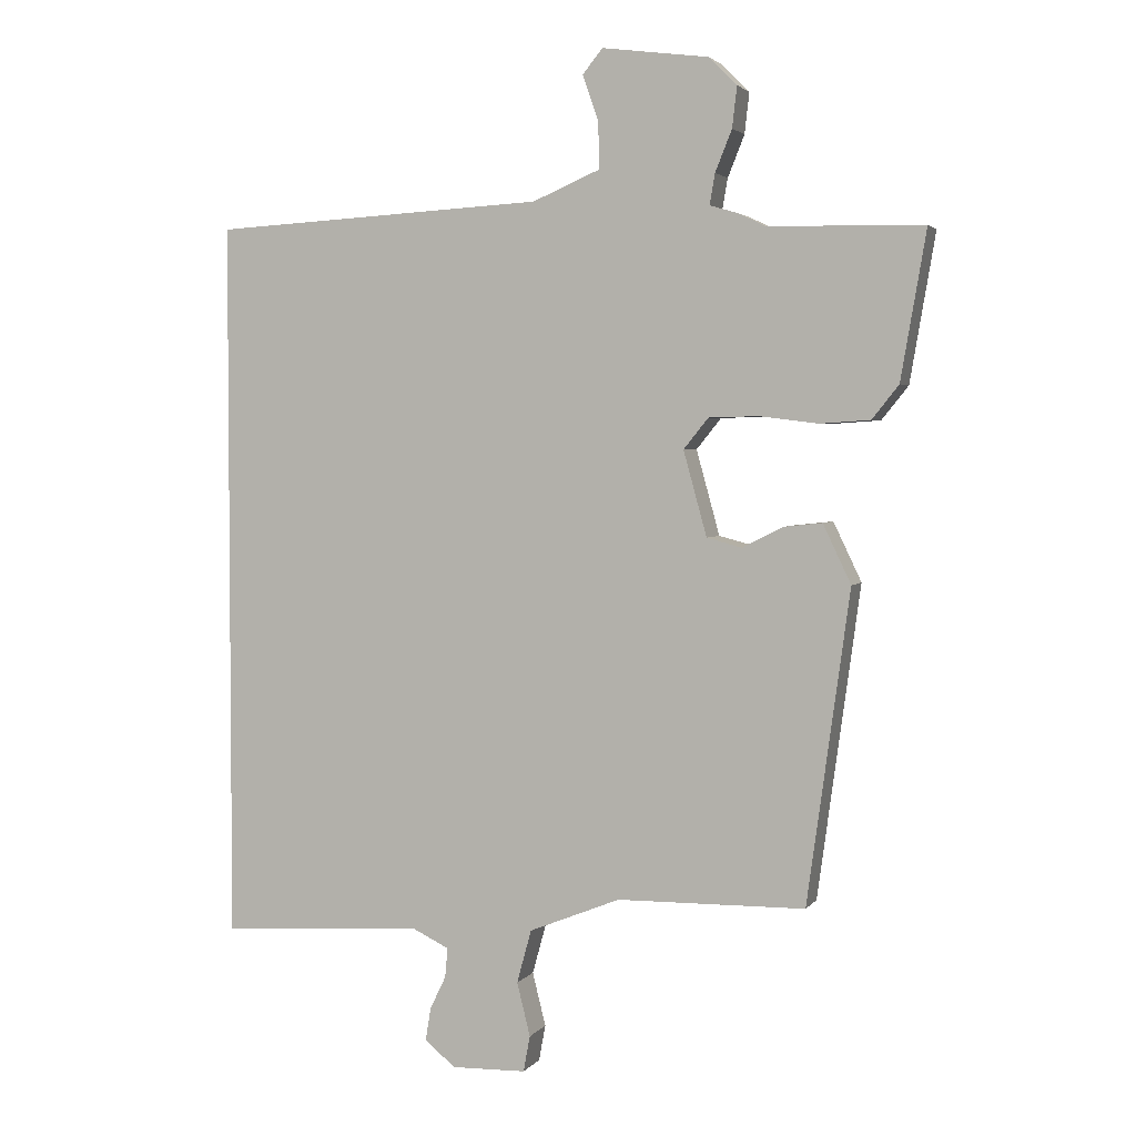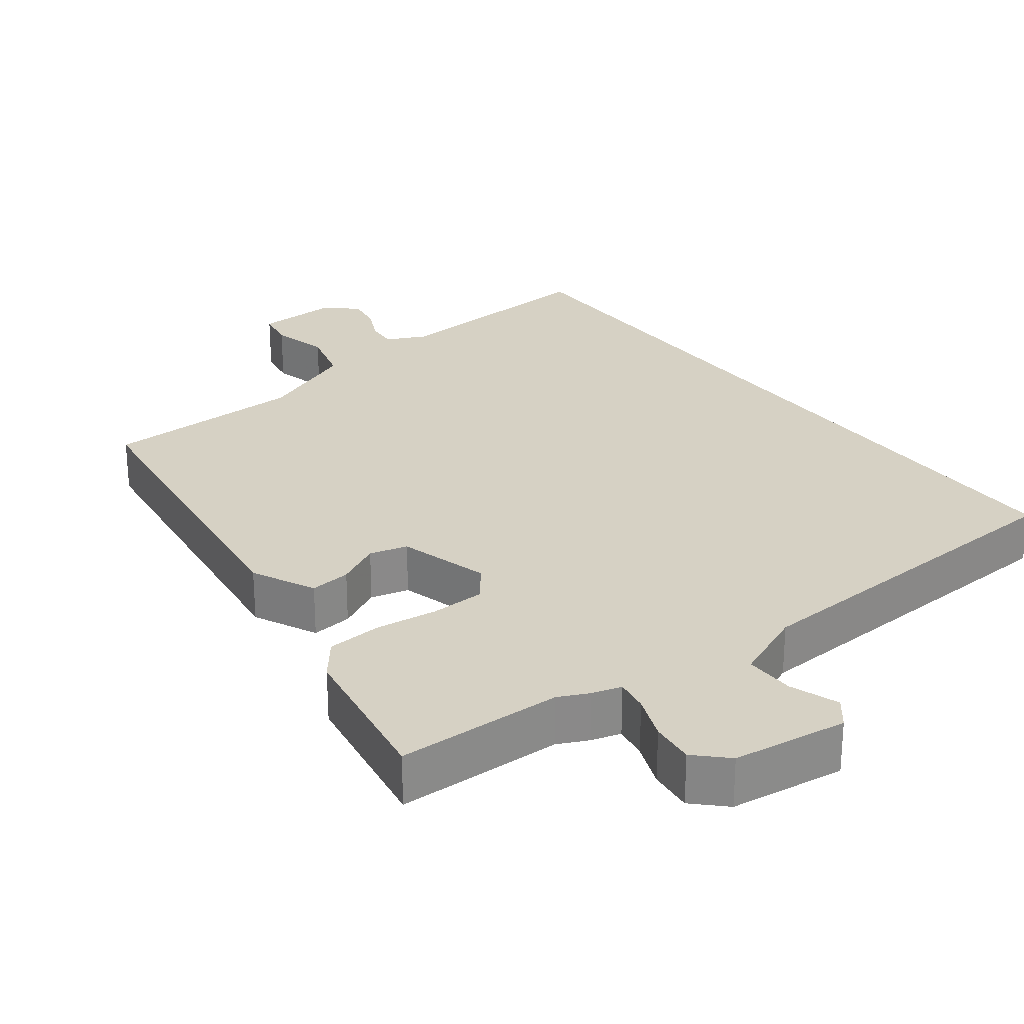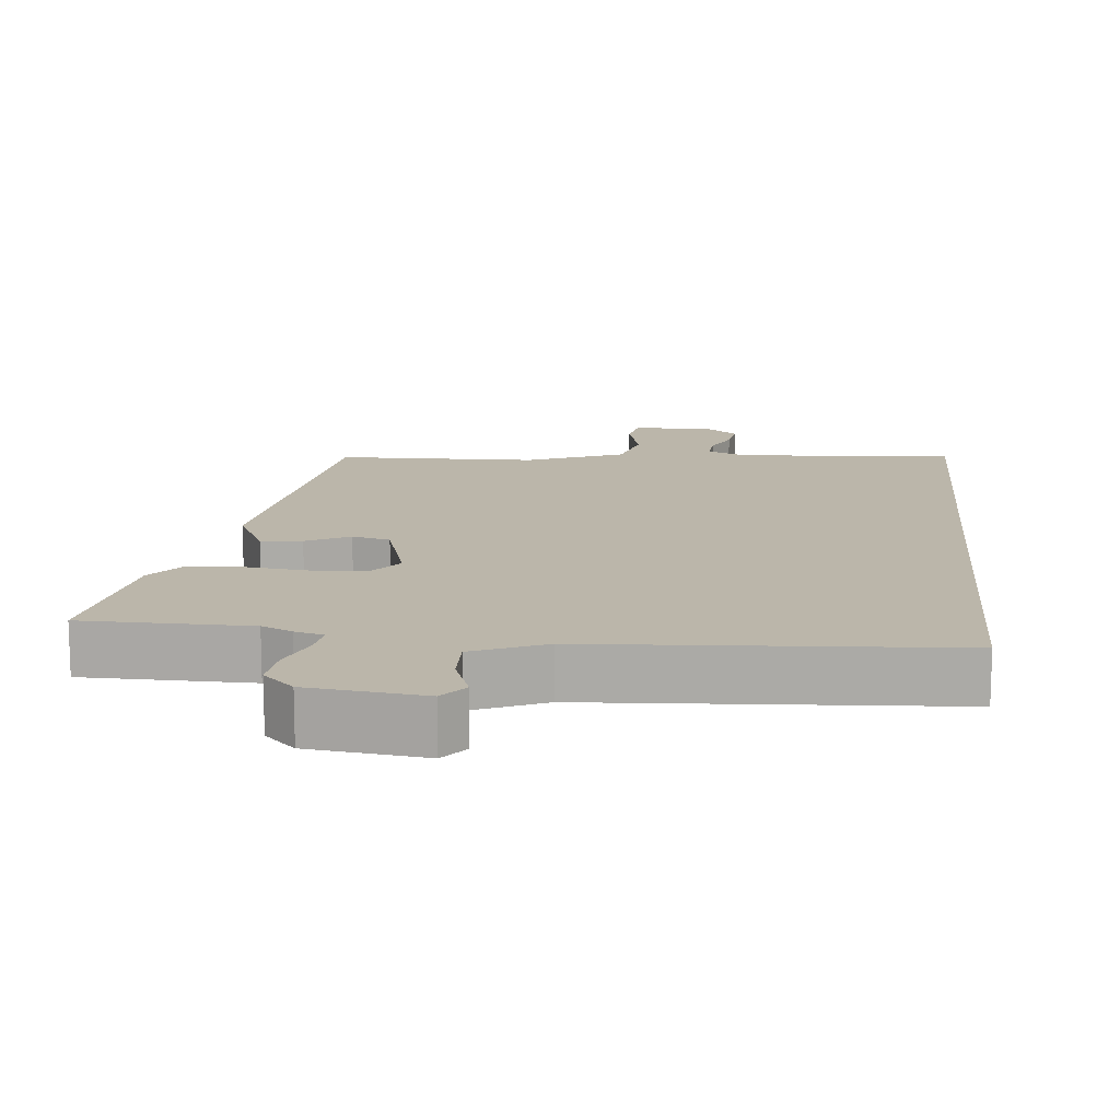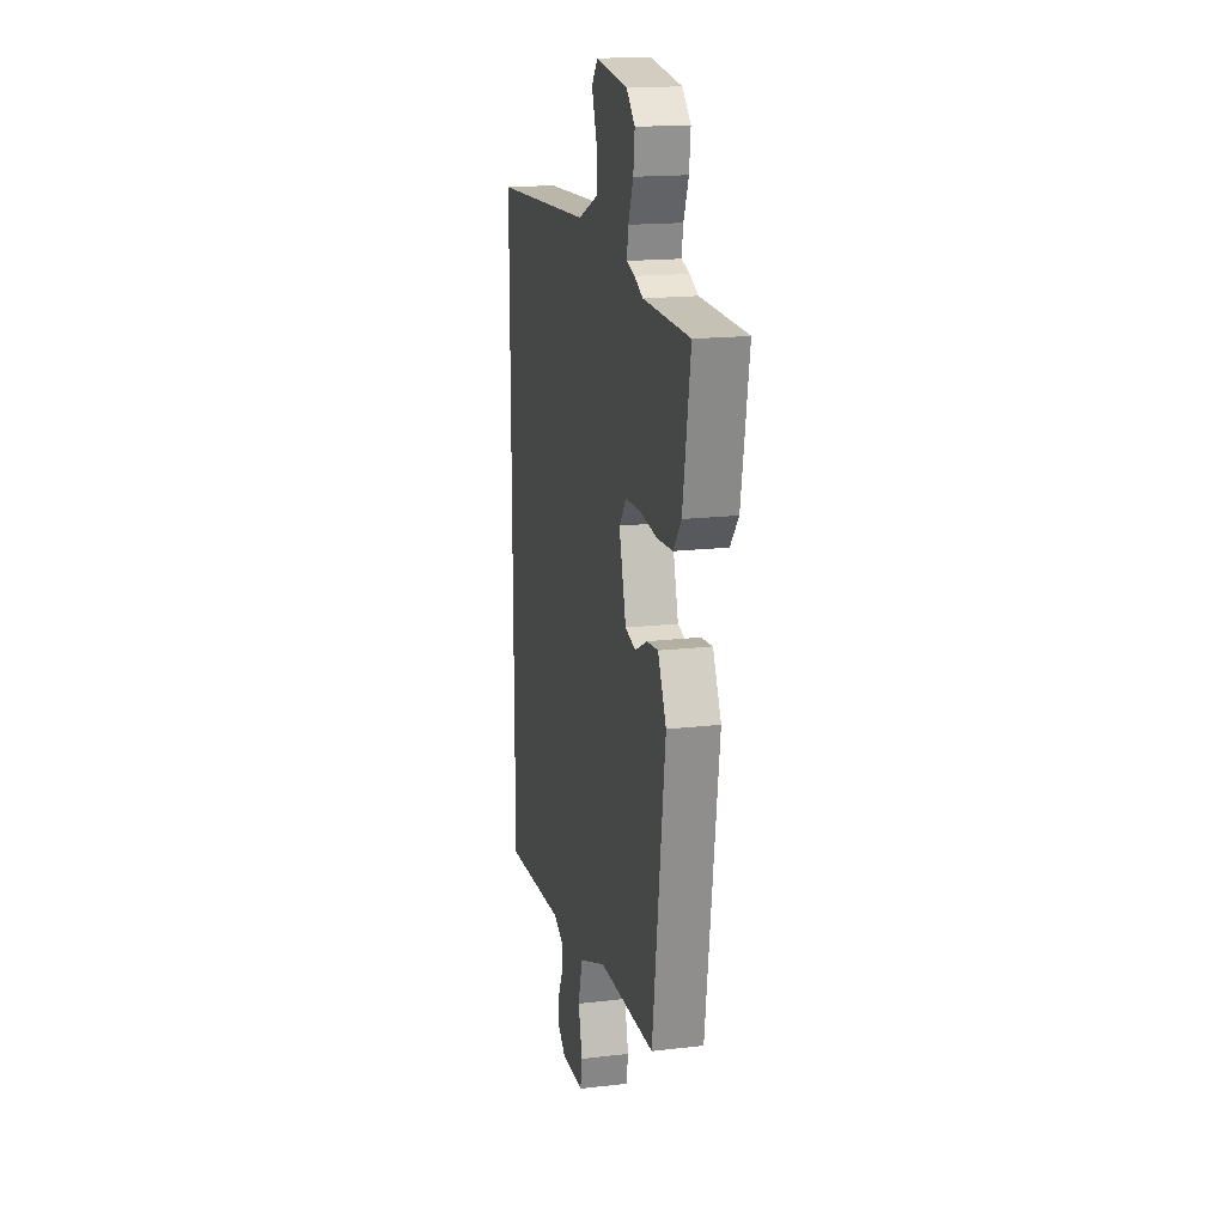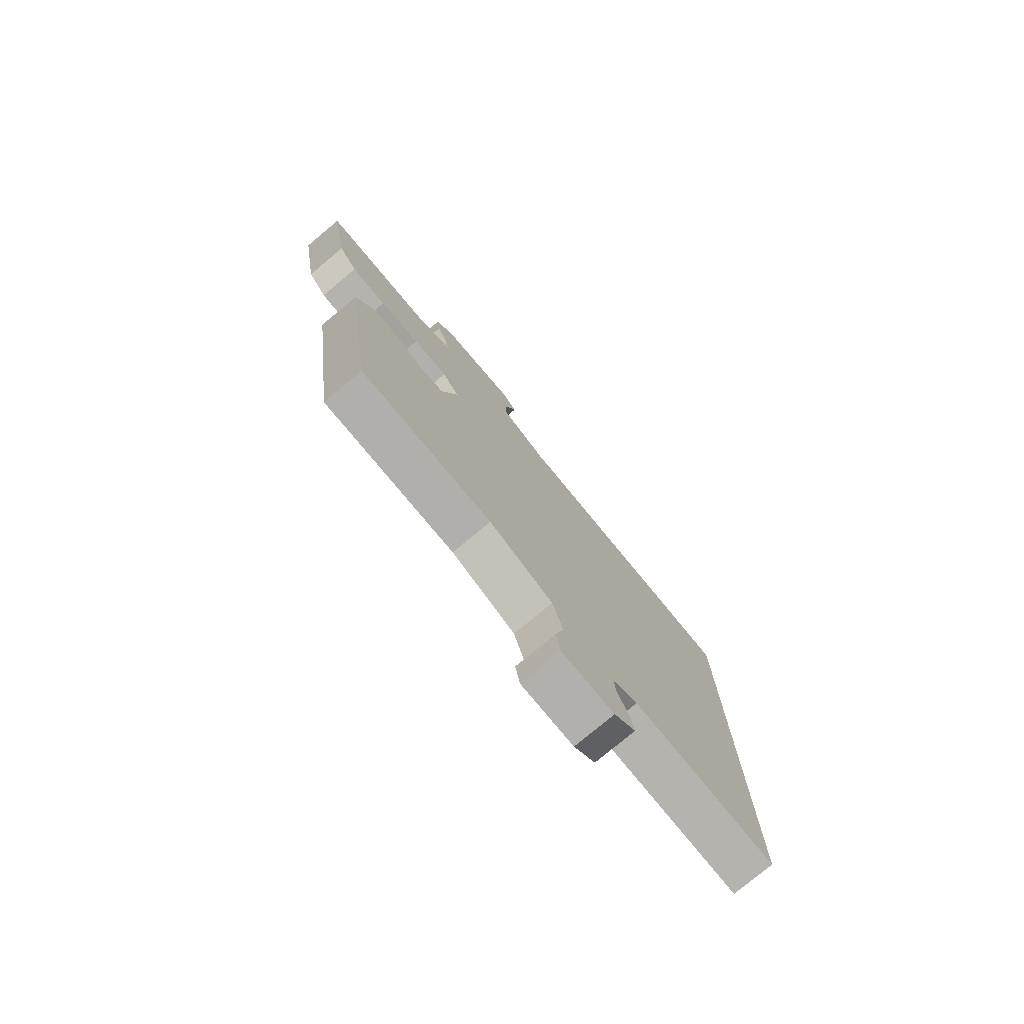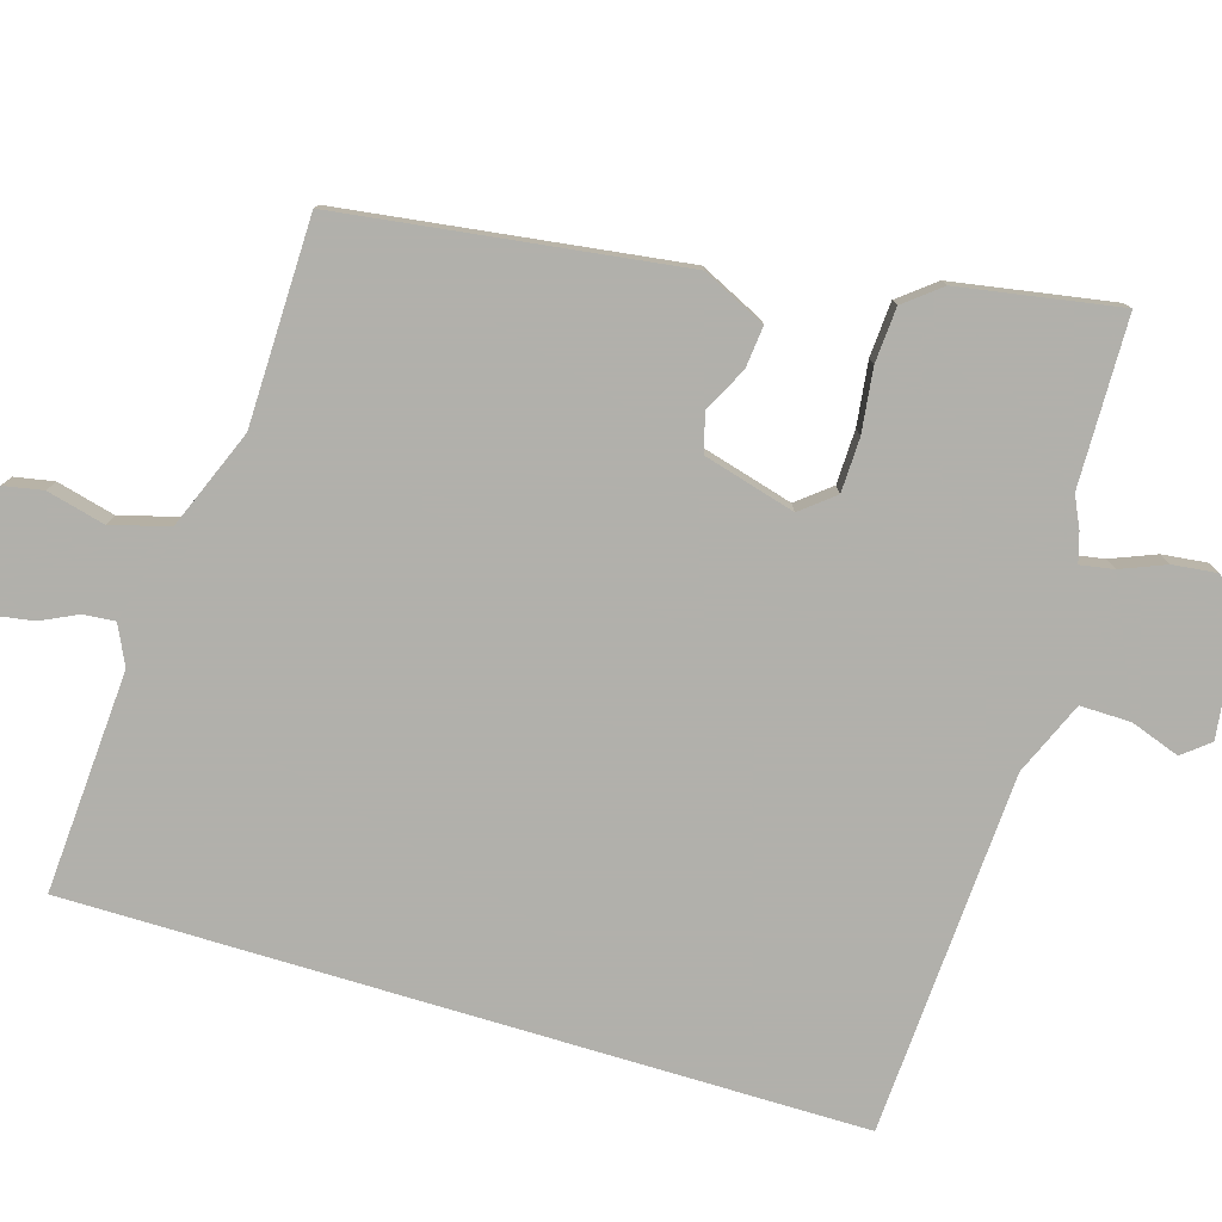
<metadata>
{"format":"obj","ext":"obj","renderer":"f3d","projection":"perspective","resolution":1024,"background":"white","views":[{"elev":3.0,"azim":-161.2,"up":"+Z"},{"elev":27.0,"azim":-37.4,"up":"+Y"},{"elev":13.9,"azim":5.1,"up":"+Y"},{"elev":17.2,"azim":-103.2,"up":"+Z"},{"elev":-77.7,"azim":-50.2,"up":"+Z"},{"elev":-78.5,"azim":-106.8,"up":"+Y"}]}
</metadata>
<code>
v -0.414 0.07 -0.474
v -0.478 0.07 -0.007
v -0.436 0.07 0.081
v -0.379 0.07 0.075
v -0.318 0.07 0.044
v -0.265 0.07 0.058
v -0.23 0.07 0.185
v -0.267 0.07 0.231
v -0.342 0.07 0.233
v -0.429 0.07 0.222
v -0.505 0.07 0.227
v -0.545 0.07 0.277
v -0.583 0.07 0.498
v -0.351 0.07 0.503
v -0.309 0.07 0.523
v -0.268 0.07 0.535
v -0.276 0.07 0.581
v -0.301 0.07 0.643
v -0.308 0.07 0.704
v -0.266 0.07 0.746
v -0.106 0.07 0.767
v -0.076 0.07 0.73
v -0.1 0.07 0.662
v -0.101 0.07 0.592
v 0 0.07 0.549
v 0.5 0.07 0.522
v 0.5 0.07 -0.562
v 0.193 0.07 -0.543
v 0.139 0.07 -0.569
v 0.143 0.07 -0.613
v 0.167 0.07 -0.663
v 0.175 0.07 -0.712
v 0.129 0.07 -0.75
v 0.017 0.07 -0.747
v 0.007 0.07 -0.693
v 0.027 0.07 -0.613
v 0.005 0.07 -0.533
v -0.132 0.07 -0.478
v -0.414 0 -0.474
v -0.478 0 -0.007
v -0.436 0 0.081
v -0.379 0 0.075
v -0.318 0 0.044
v -0.265 0 0.058
v -0.23 0 0.185
v -0.267 0 0.231
v -0.342 0 0.233
v -0.429 0 0.222
v -0.505 0 0.227
v -0.545 0 0.277
v -0.583 0 0.498
v -0.351 0 0.503
v -0.309 0 0.523
v -0.268 0 0.535
v -0.276 0 0.581
v -0.301 0 0.643
v -0.308 0 0.704
v -0.266 0 0.746
v -0.106 0 0.767
v -0.076 0 0.73
v -0.1 0 0.662
v -0.101 0 0.592
v 0 0 0.549
v 0.5 0 0.522
v 0.5 0 -0.562
v 0.193 0 -0.543
v 0.139 0 -0.569
v 0.143 0 -0.613
v 0.167 0 -0.663
v 0.175 0 -0.712
v 0.129 0 -0.75
v 0.017 0 -0.747
v 0.007 0 -0.693
v 0.027 0 -0.613
v 0.005 0 -0.533
v -0.132 0 -0.478
f 33 34 35 36
f 33 36 37
f 30 31 32 33
f 29 30 33 37
f 28 29 37 38
f 25 26 27 28
f 24 25 28 38
f 20 21 22 23
f 17 18 19 20
f 16 17 20 23
f 14 15 16
f 11 12 13 14
f 9 10 11 14
f 8 9 14 16
f 7 8 16 23
f 2 3 4 5
f 2 5 6
f 1 2 6
f 38 1 6
f 7 23 24 38
f 6 7 38
f 74 73 72 71
f 75 74 71
f 71 70 69 68
f 75 71 68 67
f 76 75 67 66
f 66 65 64 63
f 76 66 63 62
f 61 60 59 58
f 58 57 56 55
f 61 58 55 54
f 54 53 52
f 52 51 50 49
f 52 49 48 47
f 54 52 47 46
f 61 54 46 45
f 43 42 41 40
f 44 43 40
f 44 40 39
f 44 39 76
f 76 62 61 45
f 76 45 44
f 1 39 40 2
f 2 40 41 3
f 3 41 42 4
f 4 42 43 5
f 5 43 44 6
f 6 44 45 7
f 7 45 46 8
f 8 46 47 9
f 9 47 48 10
f 10 48 49 11
f 11 49 50 12
f 12 50 51 13
f 13 51 52 14
f 14 52 53 15
f 15 53 54 16
f 16 54 55 17
f 17 55 56 18
f 18 56 57 19
f 19 57 58 20
f 20 58 59 21
f 21 59 60 22
f 22 60 61 23
f 23 61 62 24
f 24 62 63 25
f 25 63 64 26
f 26 64 65 27
f 27 65 66 28
f 28 66 67 29
f 29 67 68 30
f 30 68 69 31
f 31 69 70 32
f 32 70 71 33
f 33 71 72 34
f 34 72 73 35
f 35 73 74 36
f 36 74 75 37
f 37 75 76 38
f 38 76 39 1

</code>
